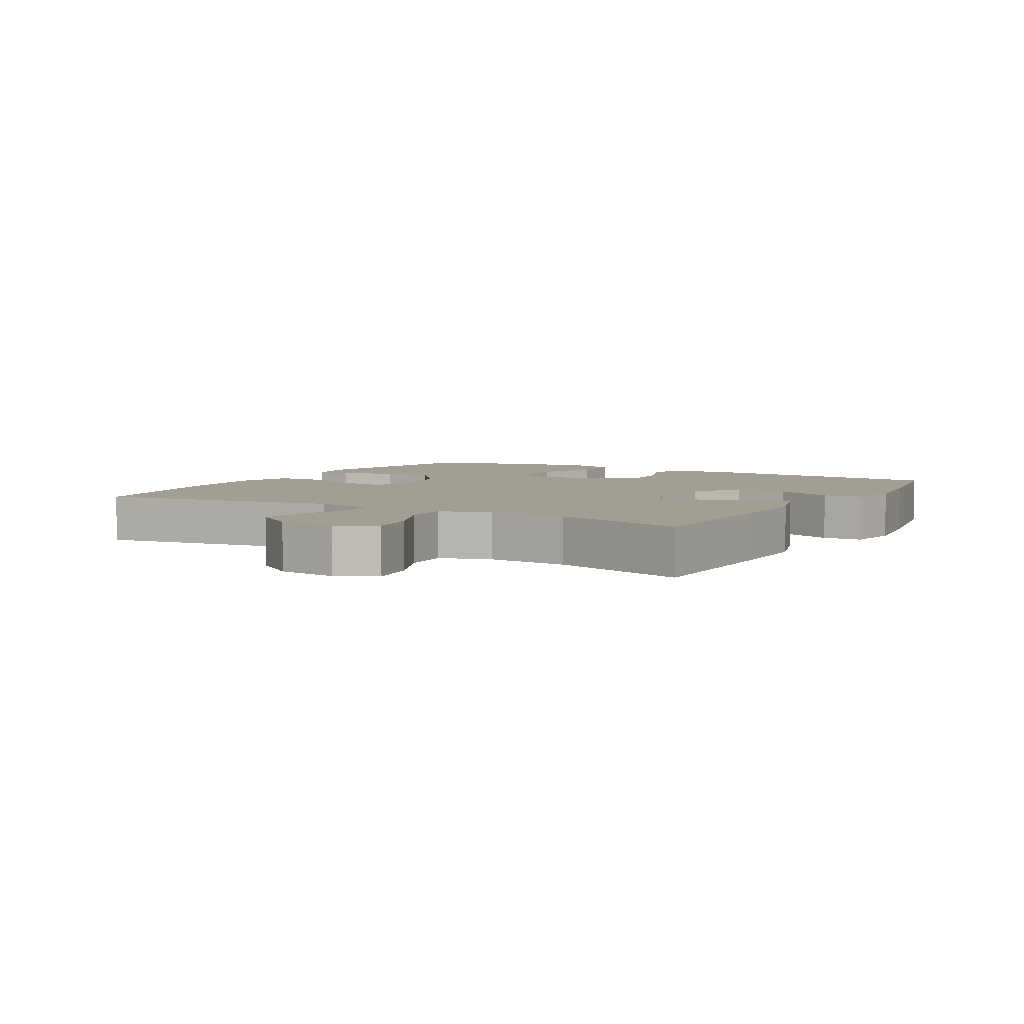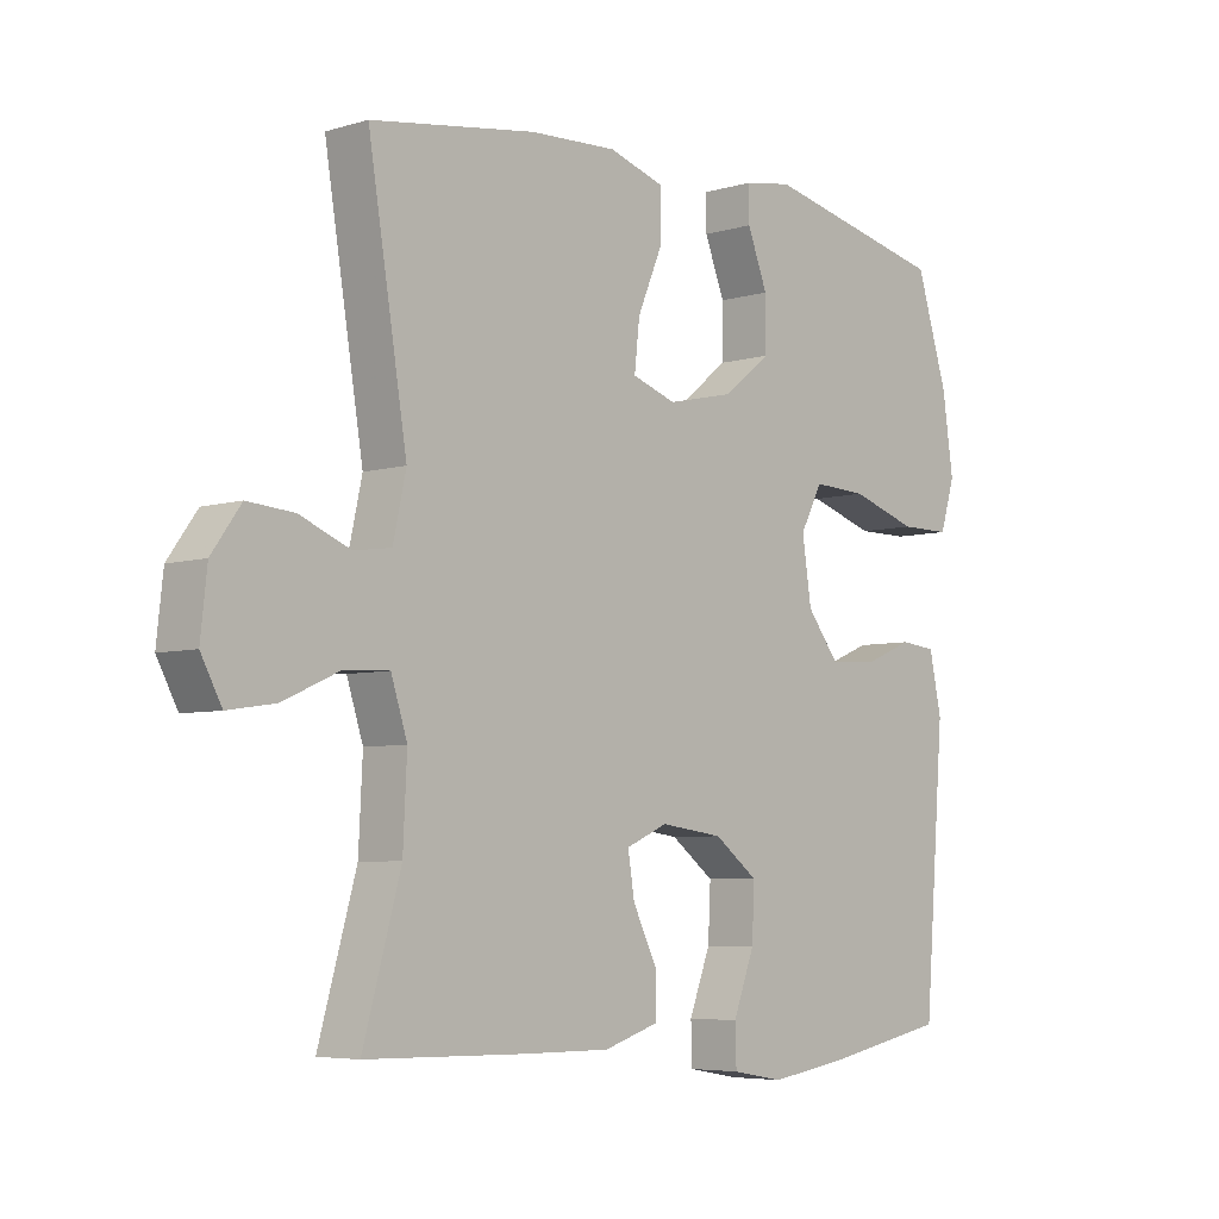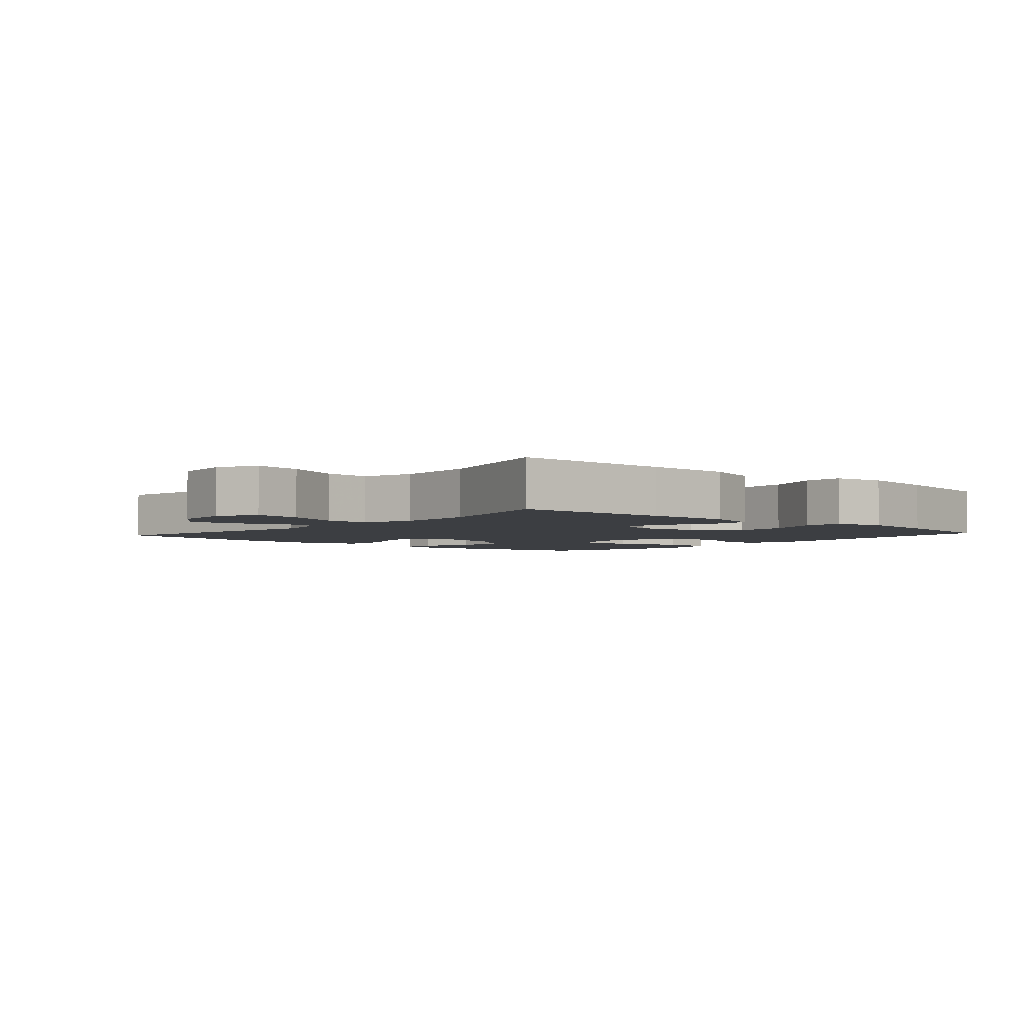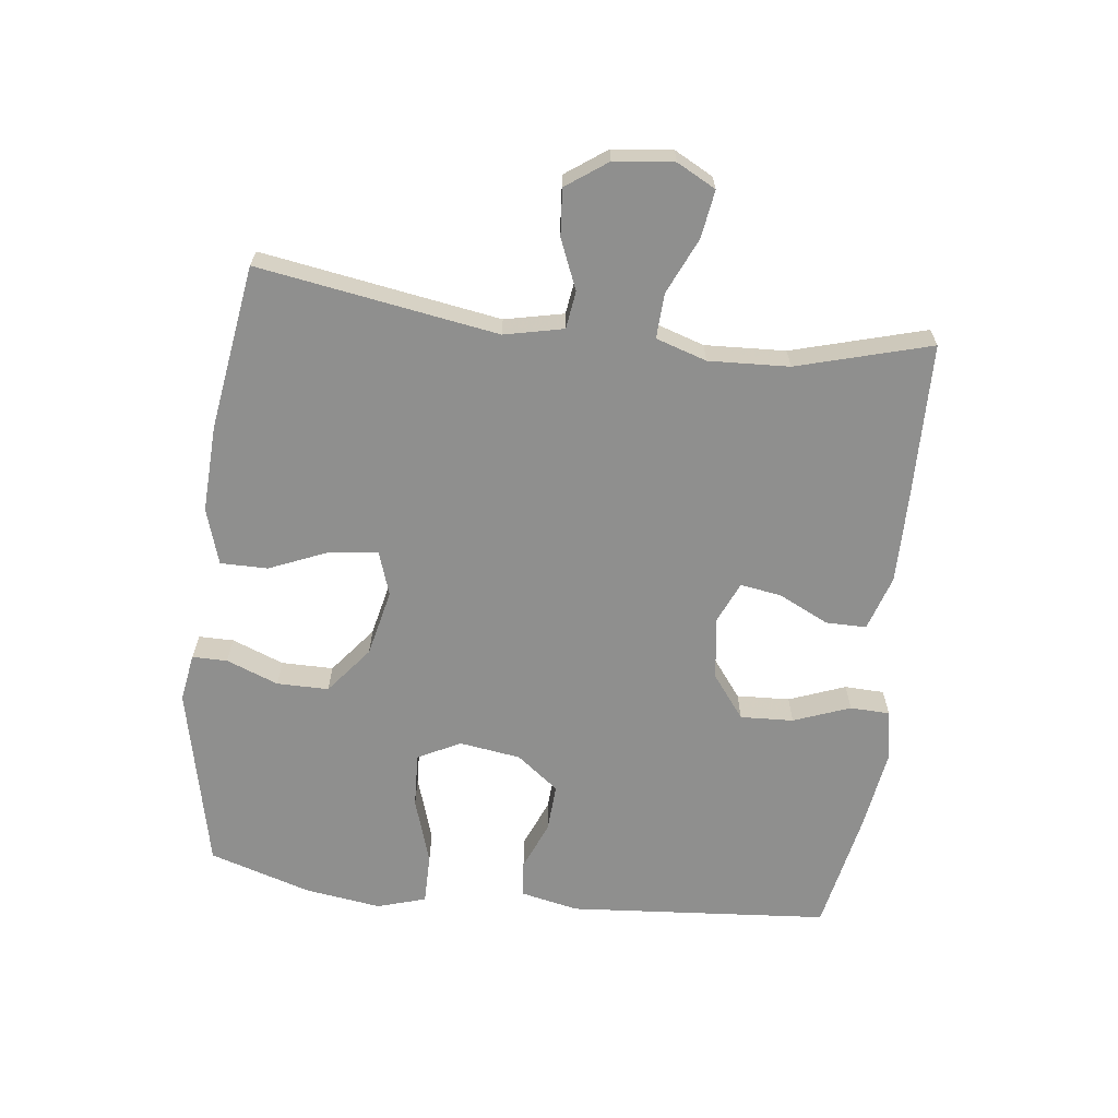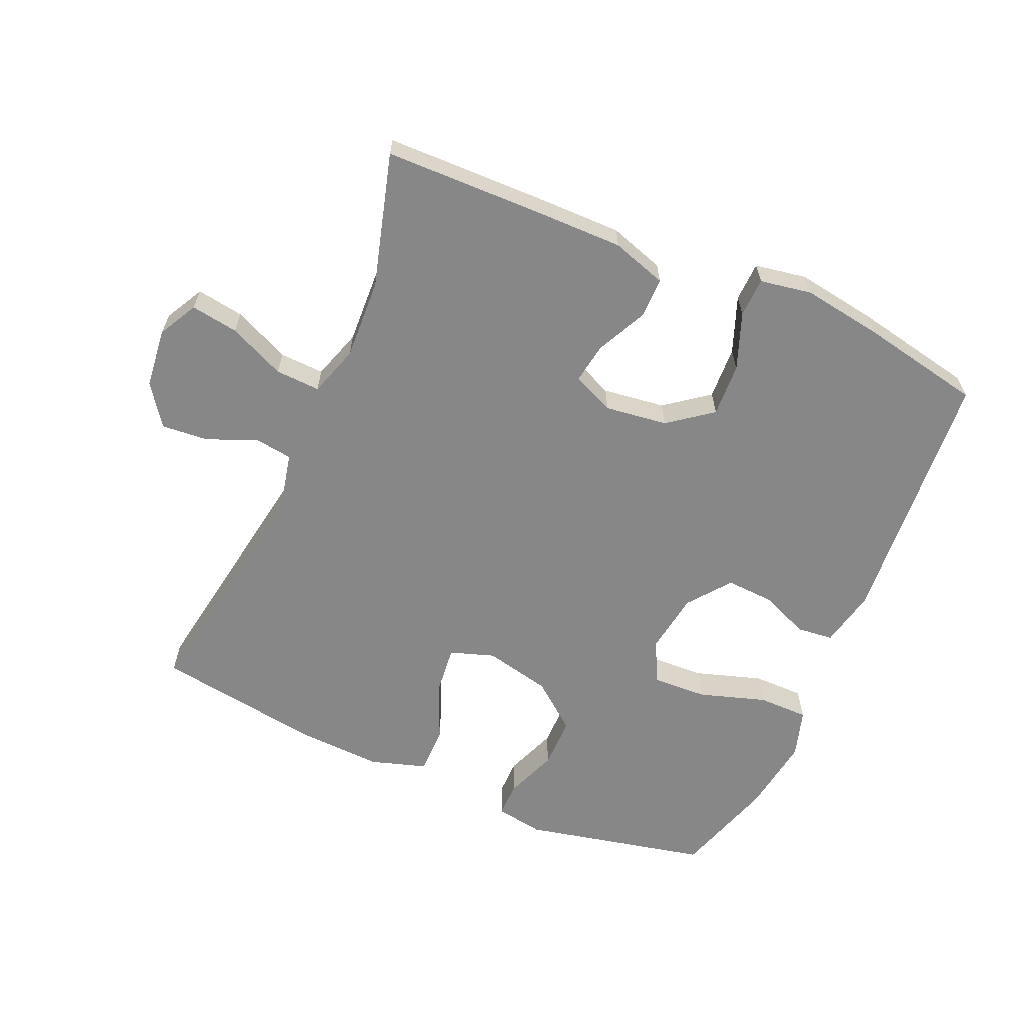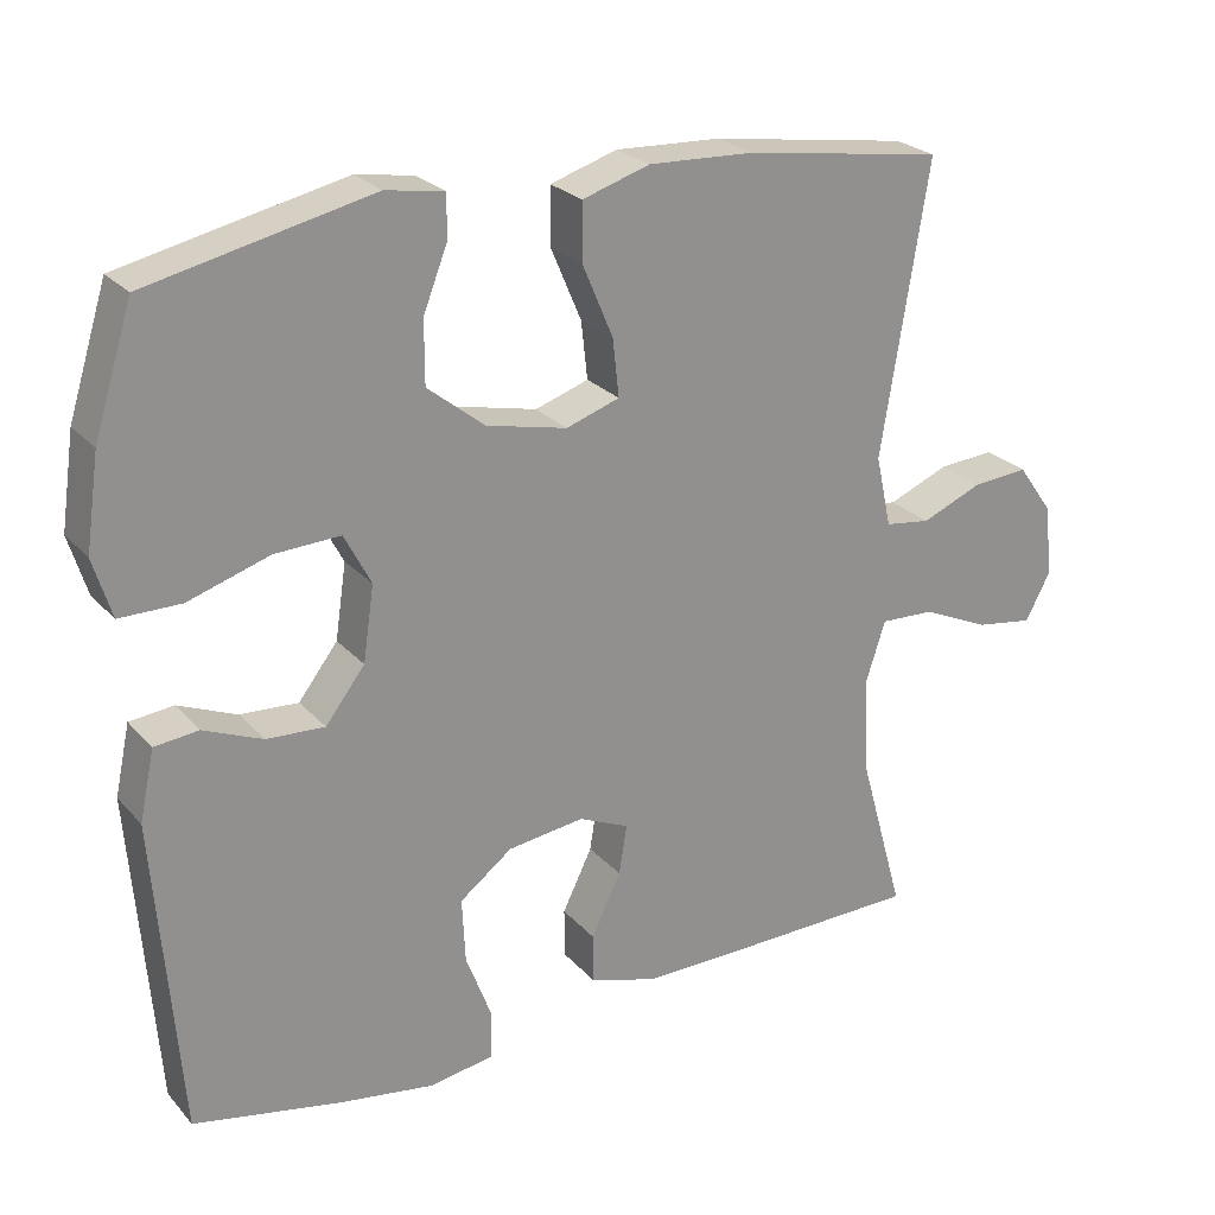
<metadata>
{"format":"obj","ext":"obj","renderer":"f3d","projection":"perspective","resolution":1024,"background":"white","views":[{"elev":5.1,"azim":120.2,"up":"+Y"},{"elev":-5.6,"azim":132.5,"up":"+Z"},{"elev":-3.4,"azim":138.4,"up":"+Y"},{"elev":-65.2,"azim":83.1,"up":"+Y"},{"elev":-62.6,"azim":156.4,"up":"+Y"},{"elev":24.6,"azim":-30.9,"up":"+Z"}]}
</metadata>
<code>
v -0.5 0.07 0.5
v -0.215 0.07 0.563
v -0.141 0.07 0.551
v -0.141 0.07 0.497
v -0.172 0.07 0.417
v -0.172 0.07 0.337
v -0.099 0.07 0.279
v 0.004 0.07 0.256
v 0.072 0.07 0.279
v 0.064 0.07 0.352
v 0.025 0.07 0.444
v 0.025 0.07 0.517
v 0.111 0.07 0.544
v 0.245 0.07 0.538
v 0.5 0.07 0.5
v 0.44 0.07 0.131
v 0.46 0.07 0.04
v 0.518 0.07 0.032
v 0.595 0.07 0.064
v 0.667 0.07 0.07
v 0.712 0.07 0.007
v 0.722 0.07 -0.085
v 0.69 0.07 -0.145
v 0.617 0.07 -0.134
v 0.53 0.07 -0.095
v 0.461 0.07 -0.092
v 0.436 0.07 -0.17
v 0.442 0.07 -0.294
v 0.5 0.07 -0.5
v 0.254 0.07 -0.505
v 0.121 0.07 -0.506
v 0.036 0.07 -0.479
v 0.036 0.07 -0.417
v 0.074 0.07 -0.339
v 0.084 0.07 -0.276
v 0.02 0.07 -0.248
v -0.077 0.07 -0.261
v -0.144 0.07 -0.312
v -0.14 0.07 -0.394
v -0.107 0.07 -0.481
v -0.109 0.07 -0.542
v -0.189 0.07 -0.556
v -0.313 0.07 -0.537
v -0.5 0.07 -0.5
v -0.532 0.07 -0.098
v -0.513 0.07 -0.009
v -0.457 0.07 -0.003
v -0.382 0.07 -0.034
v -0.308 0.07 -0.038
v -0.258 0.07 0.027
v -0.244 0.07 0.122
v -0.278 0.07 0.187
v -0.362 0.07 0.183
v -0.465 0.07 0.15
v -0.543 0.07 0.15
v -0.566 0.07 0.225
v -0.549 0.07 0.343
v -0.5 0 0.5
v -0.215 0 0.563
v -0.141 0 0.551
v -0.141 0 0.497
v -0.172 0 0.417
v -0.172 0 0.337
v -0.099 0 0.279
v 0.004 0 0.256
v 0.072 0 0.279
v 0.064 0 0.352
v 0.025 0 0.444
v 0.025 0 0.517
v 0.111 0 0.544
v 0.245 0 0.538
v 0.5 0 0.5
v 0.44 0 0.131
v 0.46 0 0.04
v 0.518 0 0.032
v 0.595 0 0.064
v 0.667 0 0.07
v 0.712 0 0.007
v 0.722 0 -0.085
v 0.69 0 -0.145
v 0.617 0 -0.134
v 0.53 0 -0.095
v 0.461 0 -0.092
v 0.436 0 -0.17
v 0.442 0 -0.294
v 0.5 0 -0.5
v 0.254 0 -0.505
v 0.121 0 -0.506
v 0.036 0 -0.479
v 0.036 0 -0.417
v 0.074 0 -0.339
v 0.084 0 -0.276
v 0.02 0 -0.248
v -0.077 0 -0.261
v -0.144 0 -0.312
v -0.14 0 -0.394
v -0.107 0 -0.481
v -0.109 0 -0.542
v -0.189 0 -0.556
v -0.313 0 -0.537
v -0.5 0 -0.5
v -0.532 0 -0.098
v -0.513 0 -0.009
v -0.457 0 -0.003
v -0.382 0 -0.034
v -0.308 0 -0.038
v -0.258 0 0.027
v -0.244 0 0.122
v -0.278 0 0.187
v -0.362 0 0.183
v -0.465 0 0.15
v -0.543 0 0.15
v -0.566 0 0.225
v -0.549 0 0.343
f 3 4 5
f 2 3 5
f 1 2 5
f 57 1 5
f 56 57 5
f 55 56 5
f 54 55 5
f 53 54 5
f 52 53 5 6
f 51 52 6 7
f 50 51 7 8
f 49 50 8 9
f 46 47 48
f 45 46 48
f 44 45 48
f 43 44 48
f 42 43 48
f 41 42 48
f 40 41 48
f 39 40 48
f 38 39 48 49
f 37 38 49 9
f 32 33 34
f 31 32 34
f 30 31 34
f 29 30 34
f 28 29 34
f 27 28 34 35
f 26 27 35 36
f 23 24 25
f 22 23 25
f 21 22 25
f 20 21 25
f 19 20 25
f 18 19 25
f 17 18 25 26
f 36 37 9
f 26 36 9
f 17 26 9
f 16 17 9
f 14 15 16
f 13 14 16
f 12 13 16
f 11 12 16
f 10 11 16
f 9 10 16
f 62 61 60
f 62 60 59
f 62 59 58
f 62 58 114
f 62 114 113
f 62 113 112
f 62 112 111
f 62 111 110
f 63 62 110 109
f 64 63 109 108
f 65 64 108 107
f 66 65 107 106
f 105 104 103
f 105 103 102
f 105 102 101
f 105 101 100
f 105 100 99
f 105 99 98
f 105 98 97
f 105 97 96
f 106 105 96 95
f 66 106 95 94
f 91 90 89
f 91 89 88
f 91 88 87
f 91 87 86
f 91 86 85
f 92 91 85 84
f 93 92 84 83
f 82 81 80
f 82 80 79
f 82 79 78
f 82 78 77
f 82 77 76
f 82 76 75
f 83 82 75 74
f 66 94 93
f 66 93 83
f 66 83 74
f 66 74 73
f 73 72 71
f 73 71 70
f 73 70 69
f 73 69 68
f 73 68 67
f 73 67 66
f 1 58 59 2
f 2 59 60 3
f 3 60 61 4
f 4 61 62 5
f 5 62 63 6
f 6 63 64 7
f 7 64 65 8
f 8 65 66 9
f 9 66 67 10
f 10 67 68 11
f 11 68 69 12
f 12 69 70 13
f 13 70 71 14
f 14 71 72 15
f 15 72 73 16
f 16 73 74 17
f 17 74 75 18
f 18 75 76 19
f 19 76 77 20
f 20 77 78 21
f 21 78 79 22
f 22 79 80 23
f 23 80 81 24
f 24 81 82 25
f 25 82 83 26
f 26 83 84 27
f 27 84 85 28
f 28 85 86 29
f 29 86 87 30
f 30 87 88 31
f 31 88 89 32
f 32 89 90 33
f 33 90 91 34
f 34 91 92 35
f 35 92 93 36
f 36 93 94 37
f 37 94 95 38
f 38 95 96 39
f 39 96 97 40
f 40 97 98 41
f 41 98 99 42
f 42 99 100 43
f 43 100 101 44
f 44 101 102 45
f 45 102 103 46
f 46 103 104 47
f 47 104 105 48
f 48 105 106 49
f 49 106 107 50
f 50 107 108 51
f 51 108 109 52
f 52 109 110 53
f 53 110 111 54
f 54 111 112 55
f 55 112 113 56
f 56 113 114 57
f 57 114 58 1

</code>
